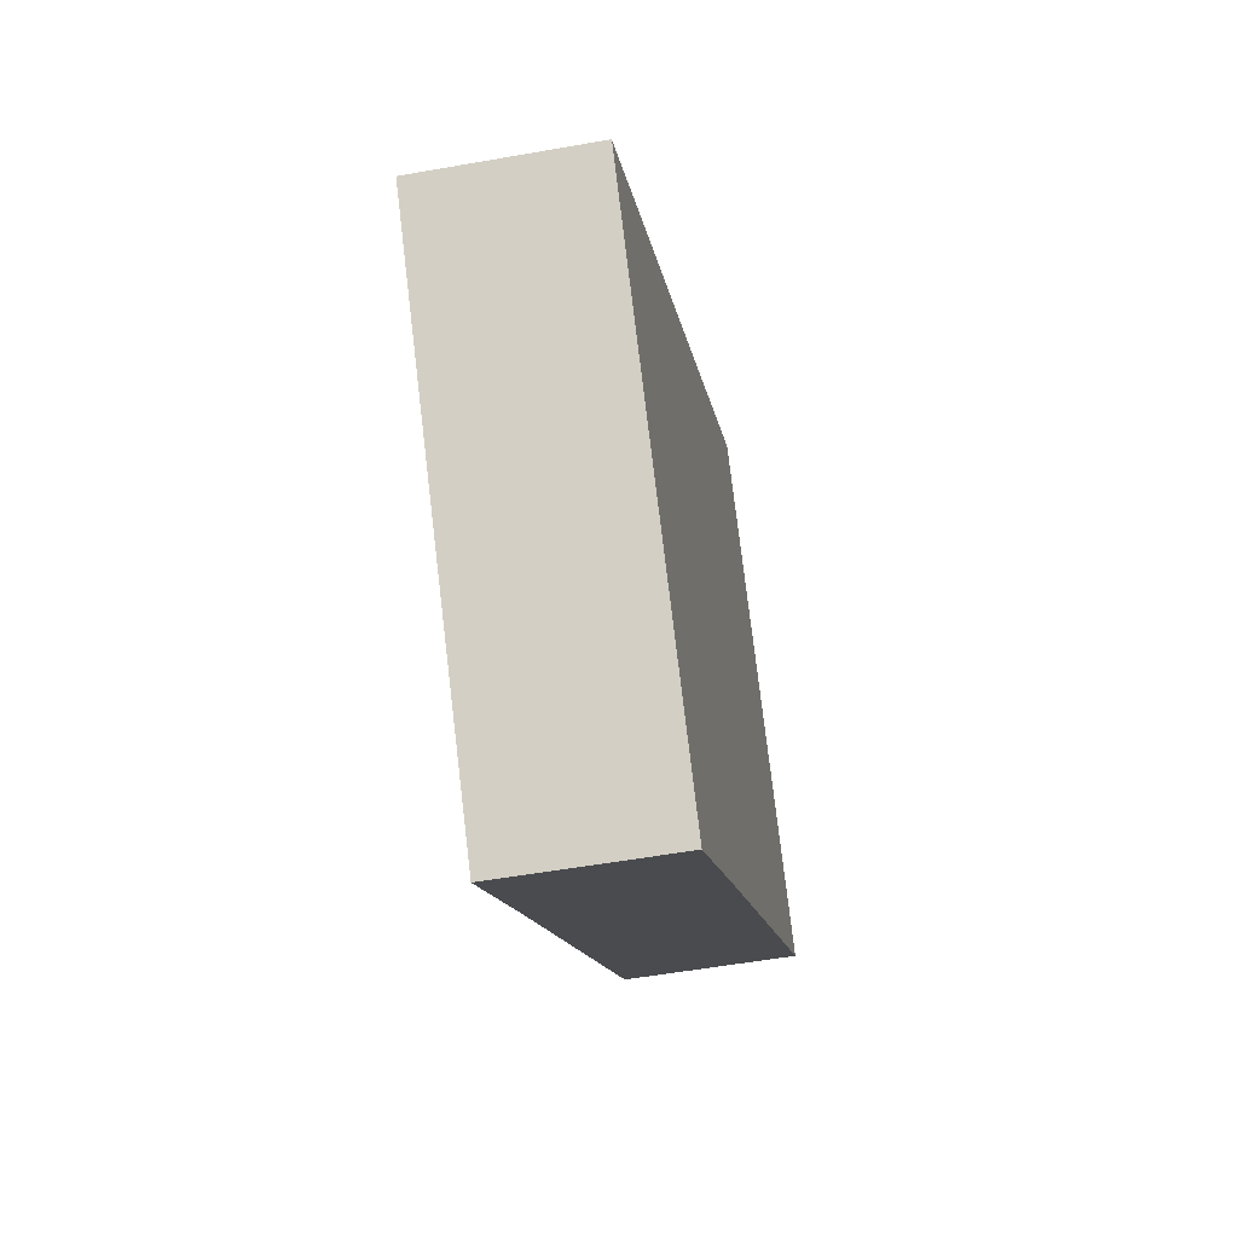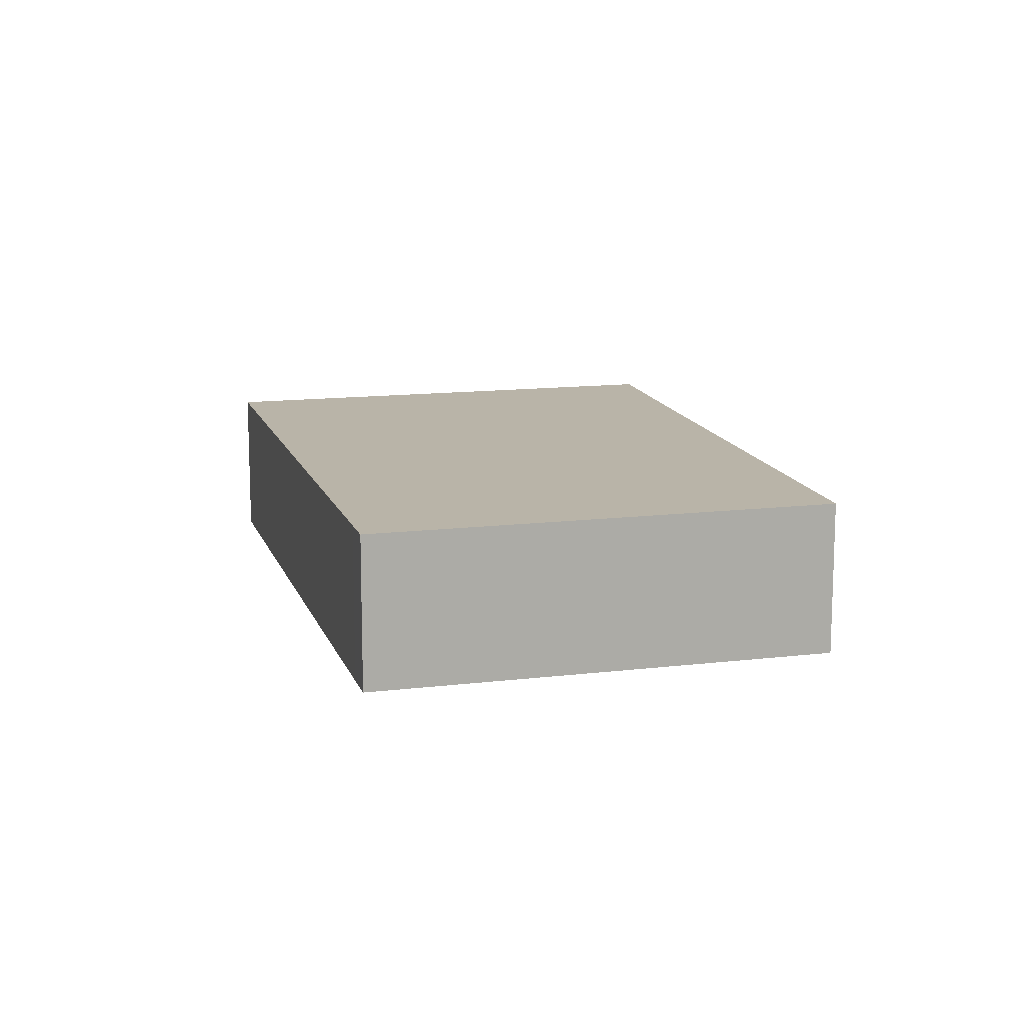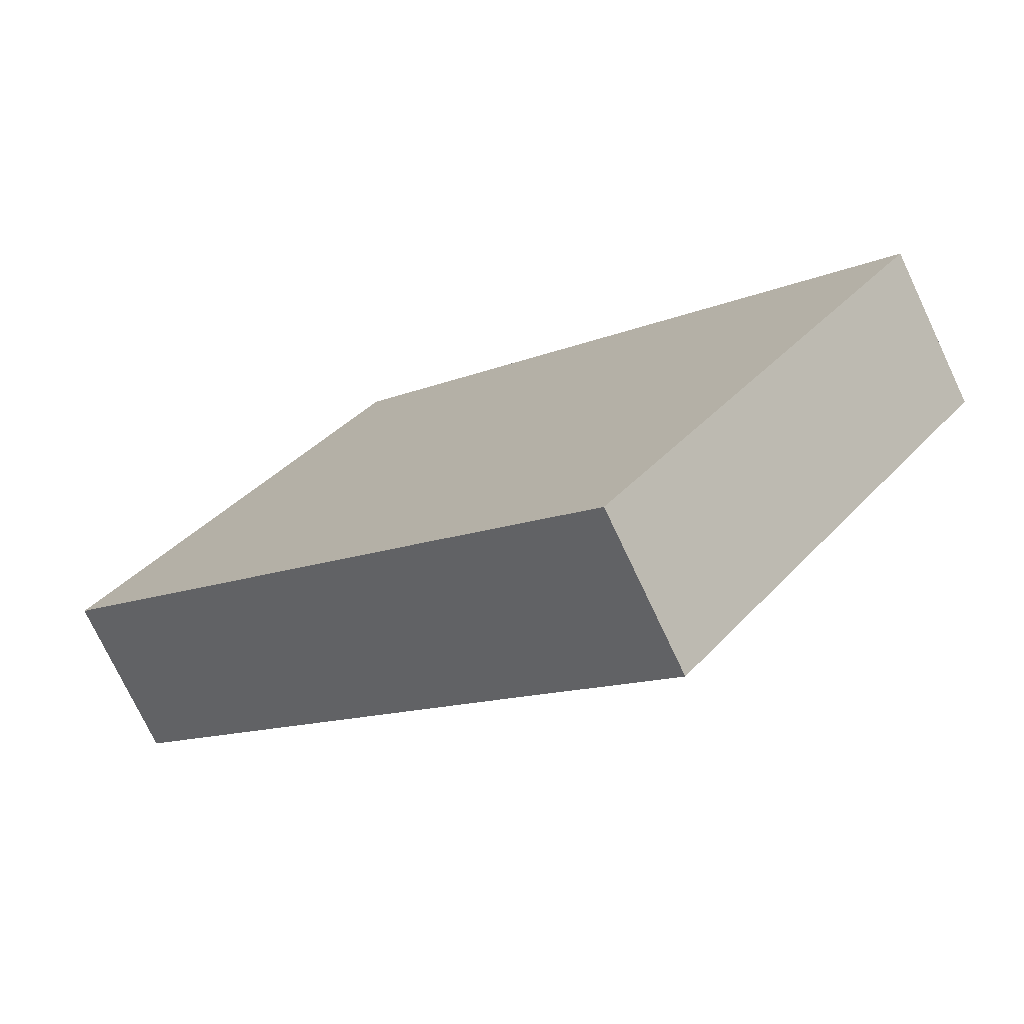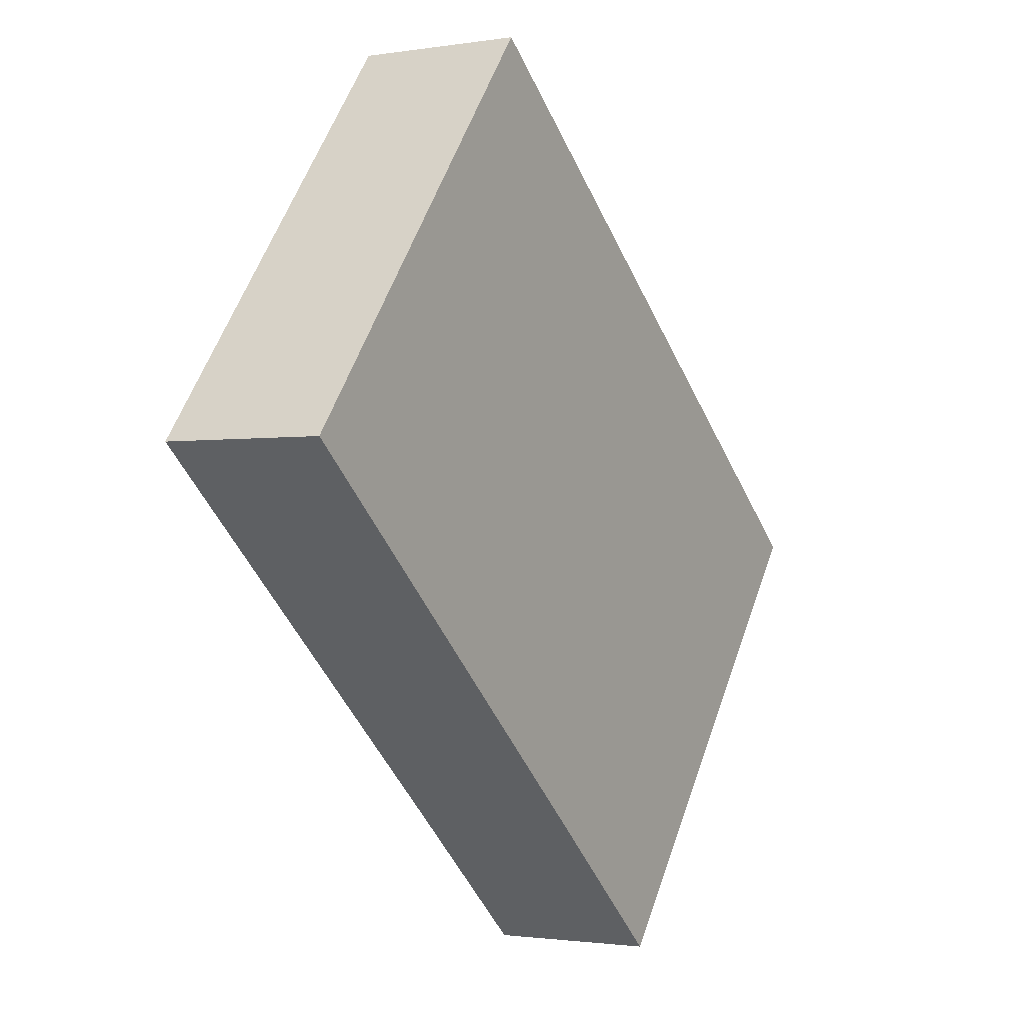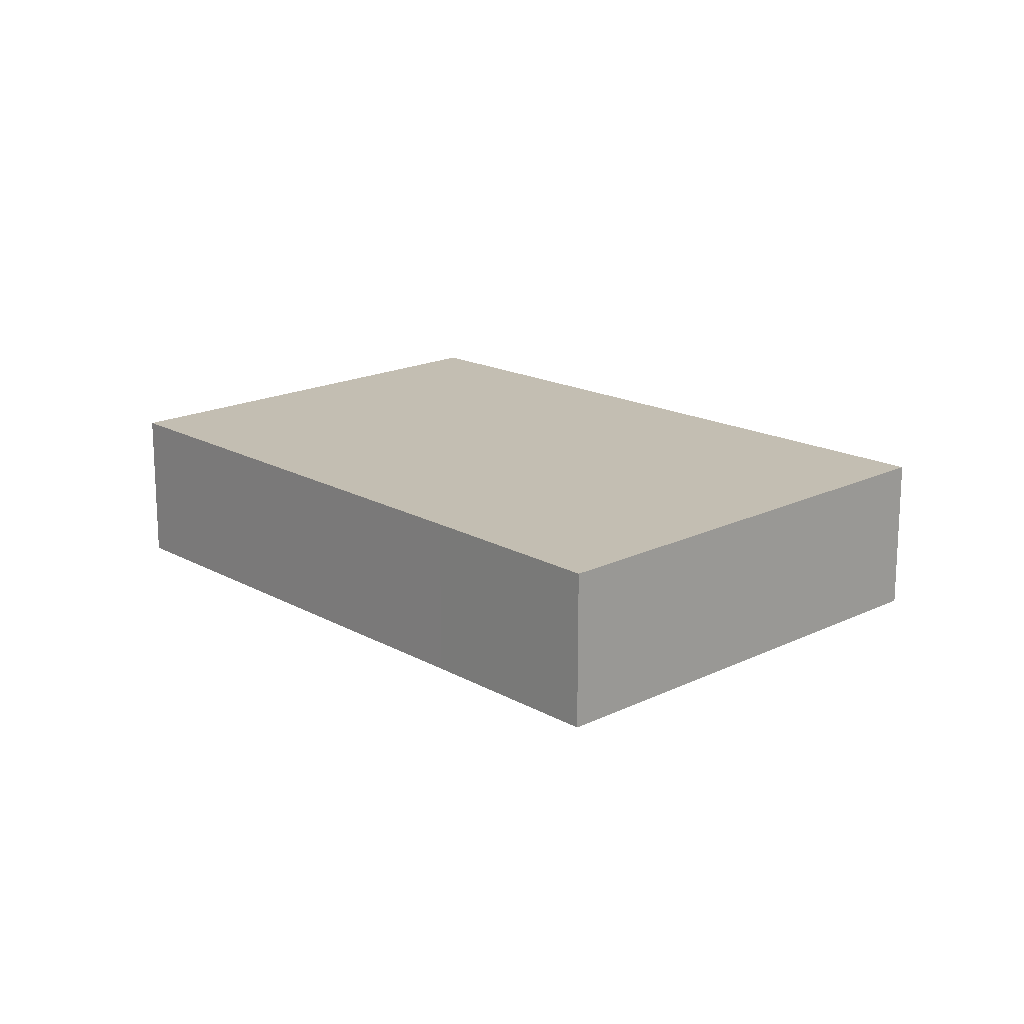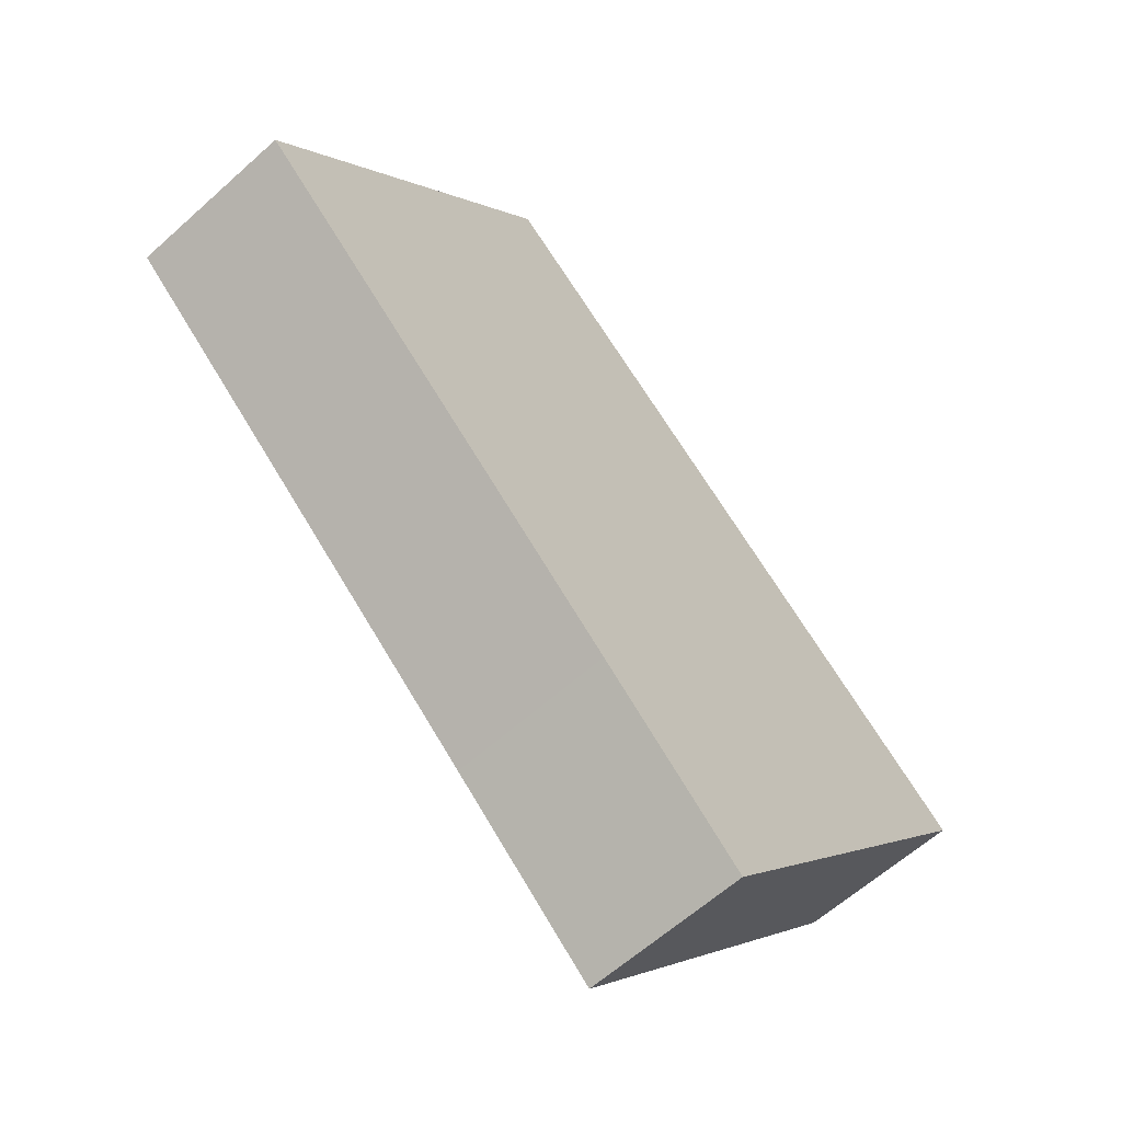
<metadata>
{"format":"obj","ext":"obj","renderer":"f3d","projection":"perspective","resolution":1024,"background":"white","views":[{"elev":-53.3,"azim":-79.2,"up":"+Z"},{"elev":13.2,"azim":35.9,"up":"+Y"},{"elev":-74.8,"azim":-154.7,"up":"+Z"},{"elev":-1.6,"azim":120.5,"up":"+Z"},{"elev":17.5,"azim":-172.8,"up":"+Y"},{"elev":-60.9,"azim":132.6,"up":"+Z"}]}
</metadata>
<code>
v  29.61 5.357 3.139
v  18.57 5.357 14.89
v  19.58 5.357 15.71
v  29.97 5.357 2.69
v  24.74 5.357 -1.808
v  16.86 5.357 13.53
v  0.0001144 5.357 -0.0001698
v  16.21 5.357 -9.14
v  10.96 5.357 -13.71
v  29.61 -1.922e-16 3.139
v  24.74 1.107e-16 -1.808
v  29.97 -1.647e-16 2.69
v  19.58 -9.617e-16 15.71
v  16.21 5.596e-16 -9.14
v  10.96 8.393e-16 -13.71
v  0 0 0
v  18.57 -9.121e-16 14.9
v  16.86 -8.283e-16 13.53
g defaultobject
f 1 2 3
f 2 1 4
f 2 4 5
f 2 5 6
f 6 5 7
f 7 5 8
f 7 8 9
f 10 11 12
f 11 10 13
f 11 13 14
f 14 13 15
f 15 13 16
f 16 13 17
f 16 17 18
f 2 18 17
f 18 2 6
f 3 17 13
f 17 3 2
f 3 10 1
f 10 3 13
f 1 12 4
f 12 1 10
f 4 11 5
f 11 4 12
f 5 14 8
f 14 5 11
f 8 15 9
f 15 8 14
f 7 15 16
f 15 7 9
f 6 16 18
f 16 6 7

</code>
